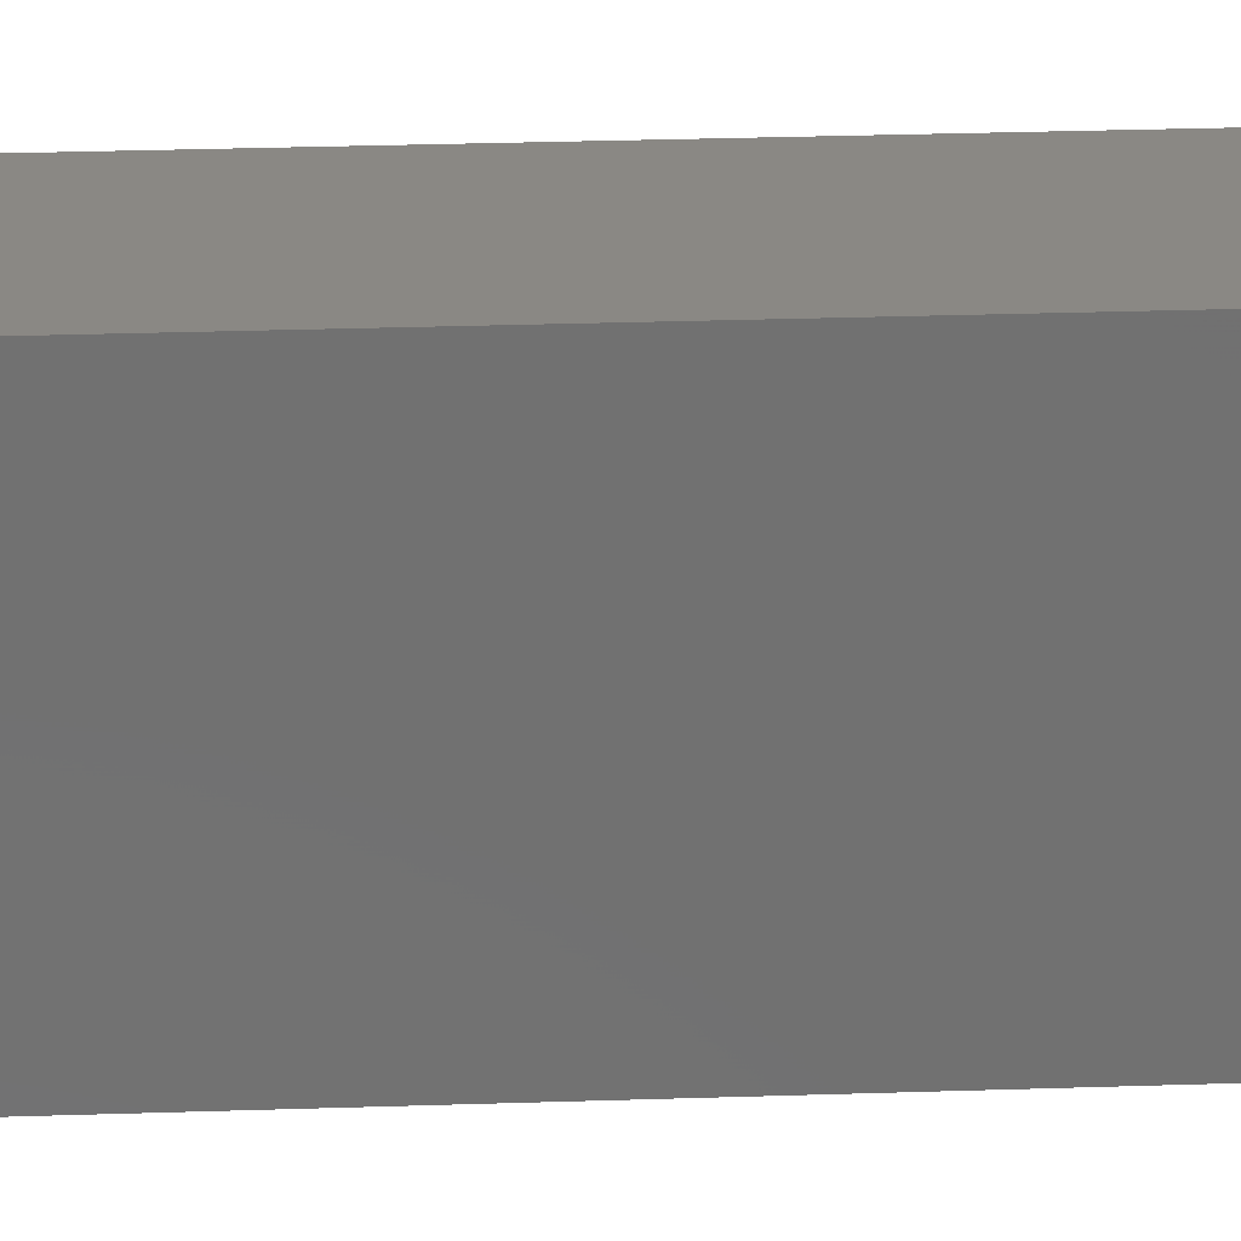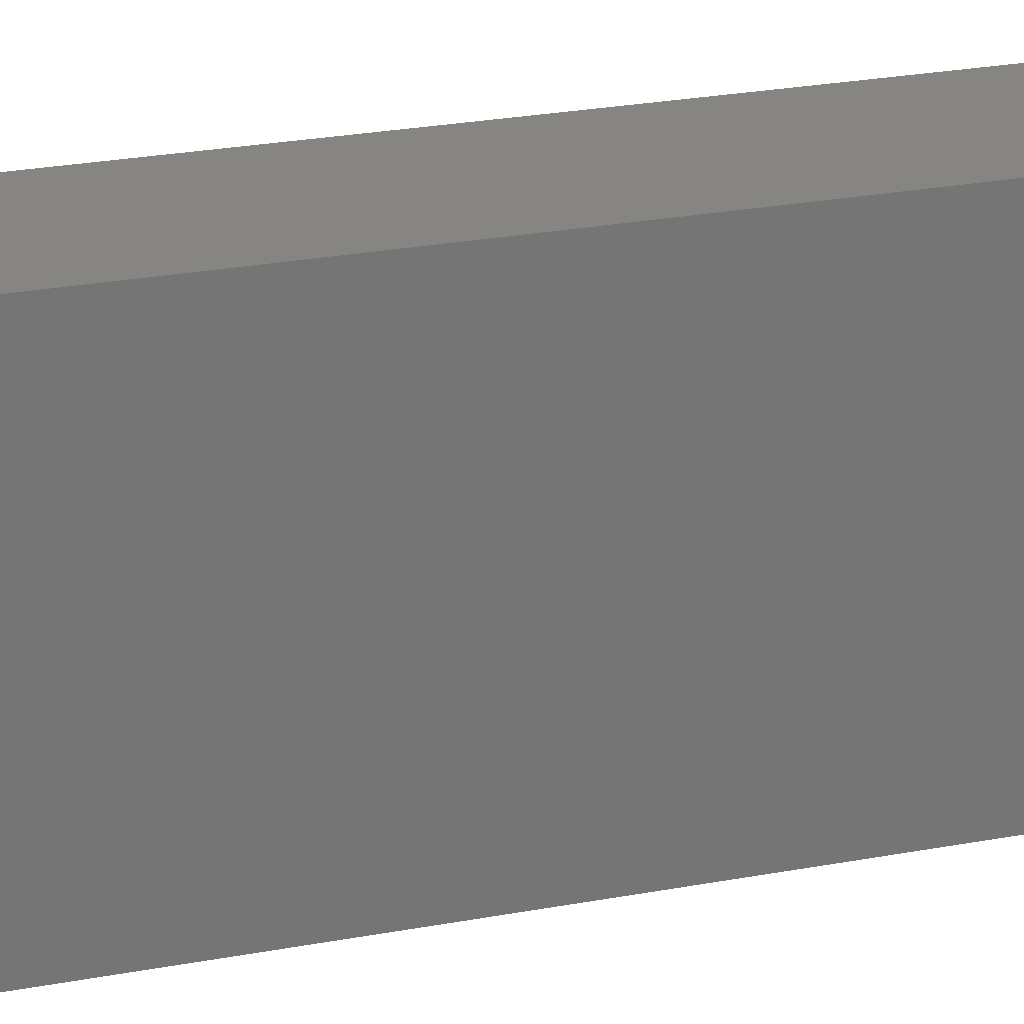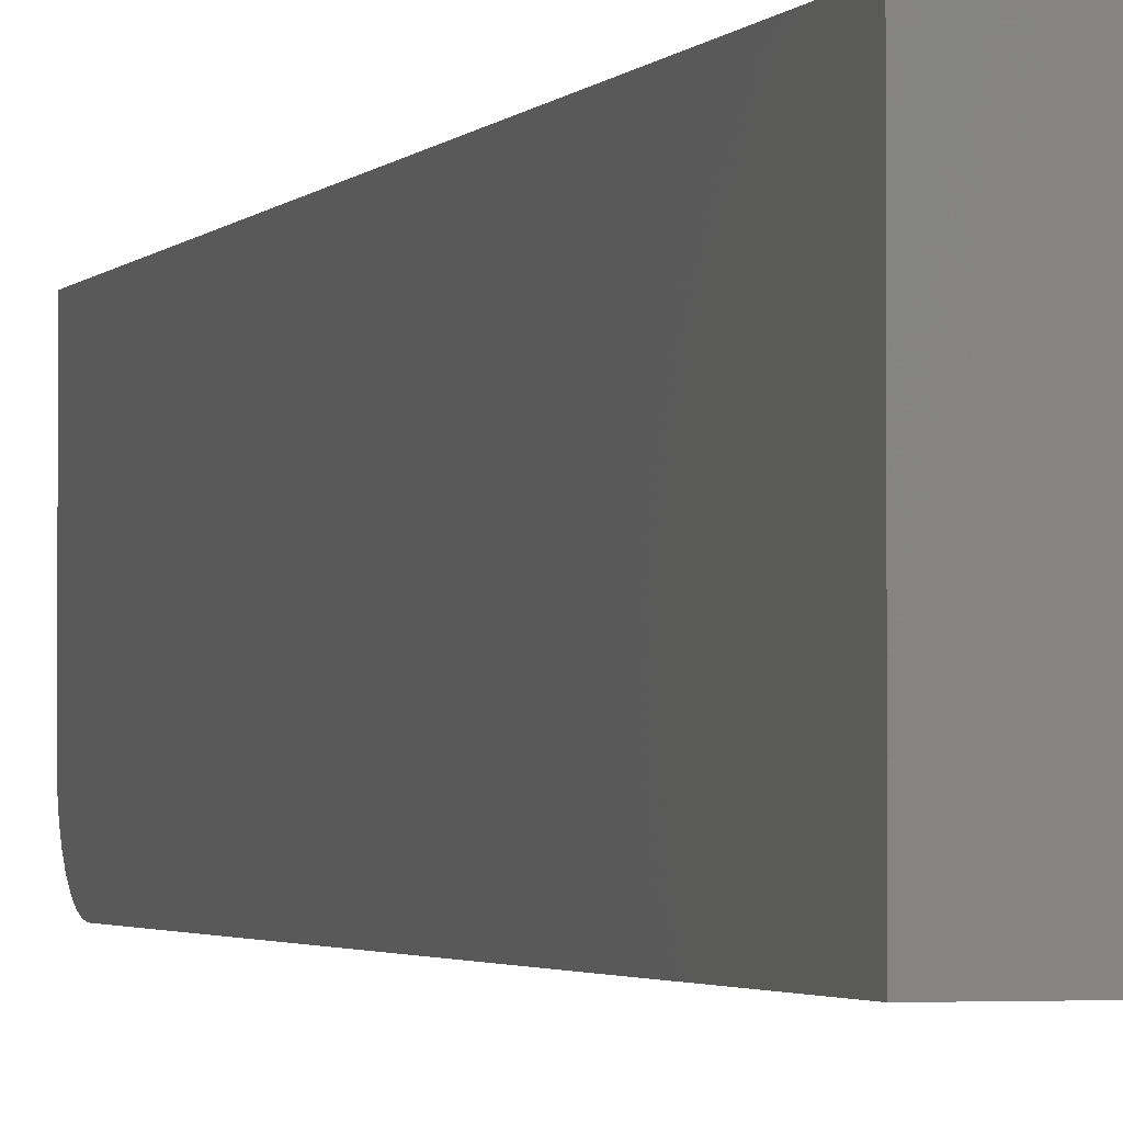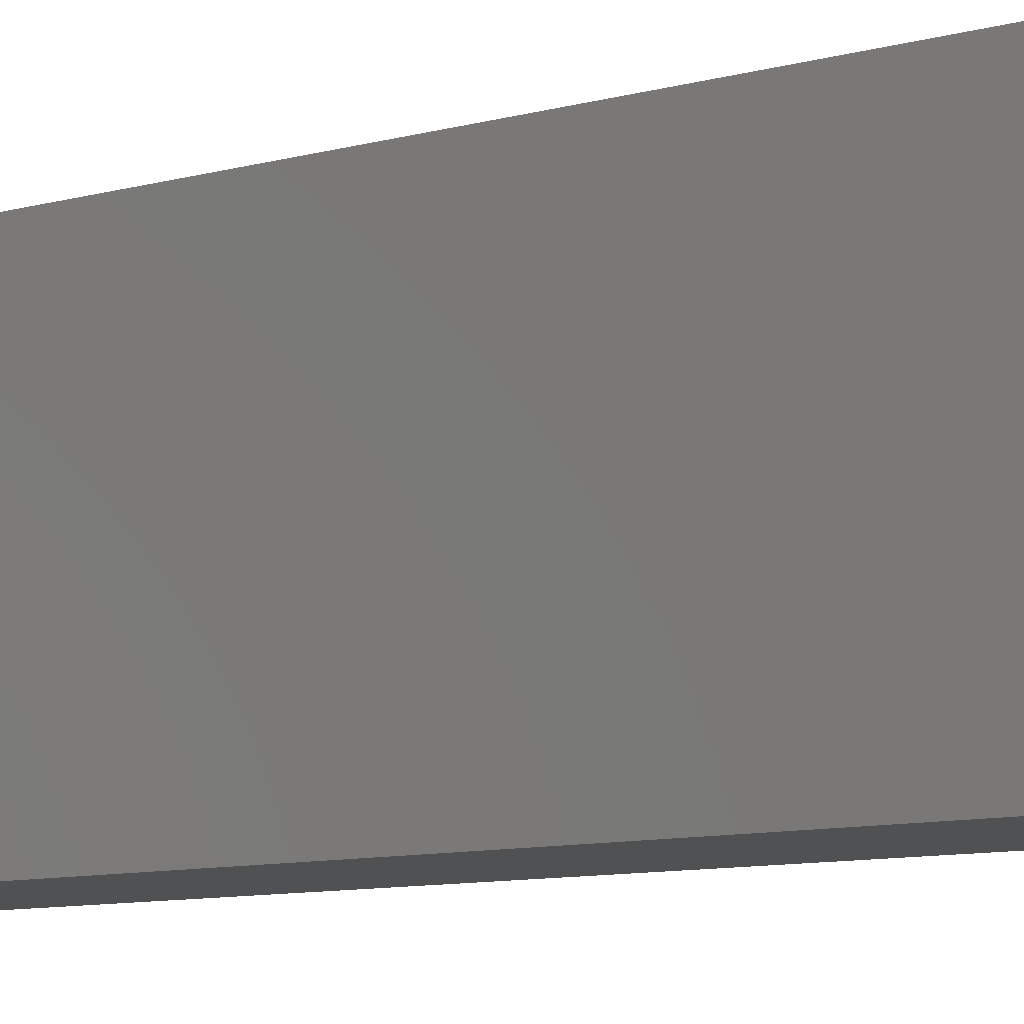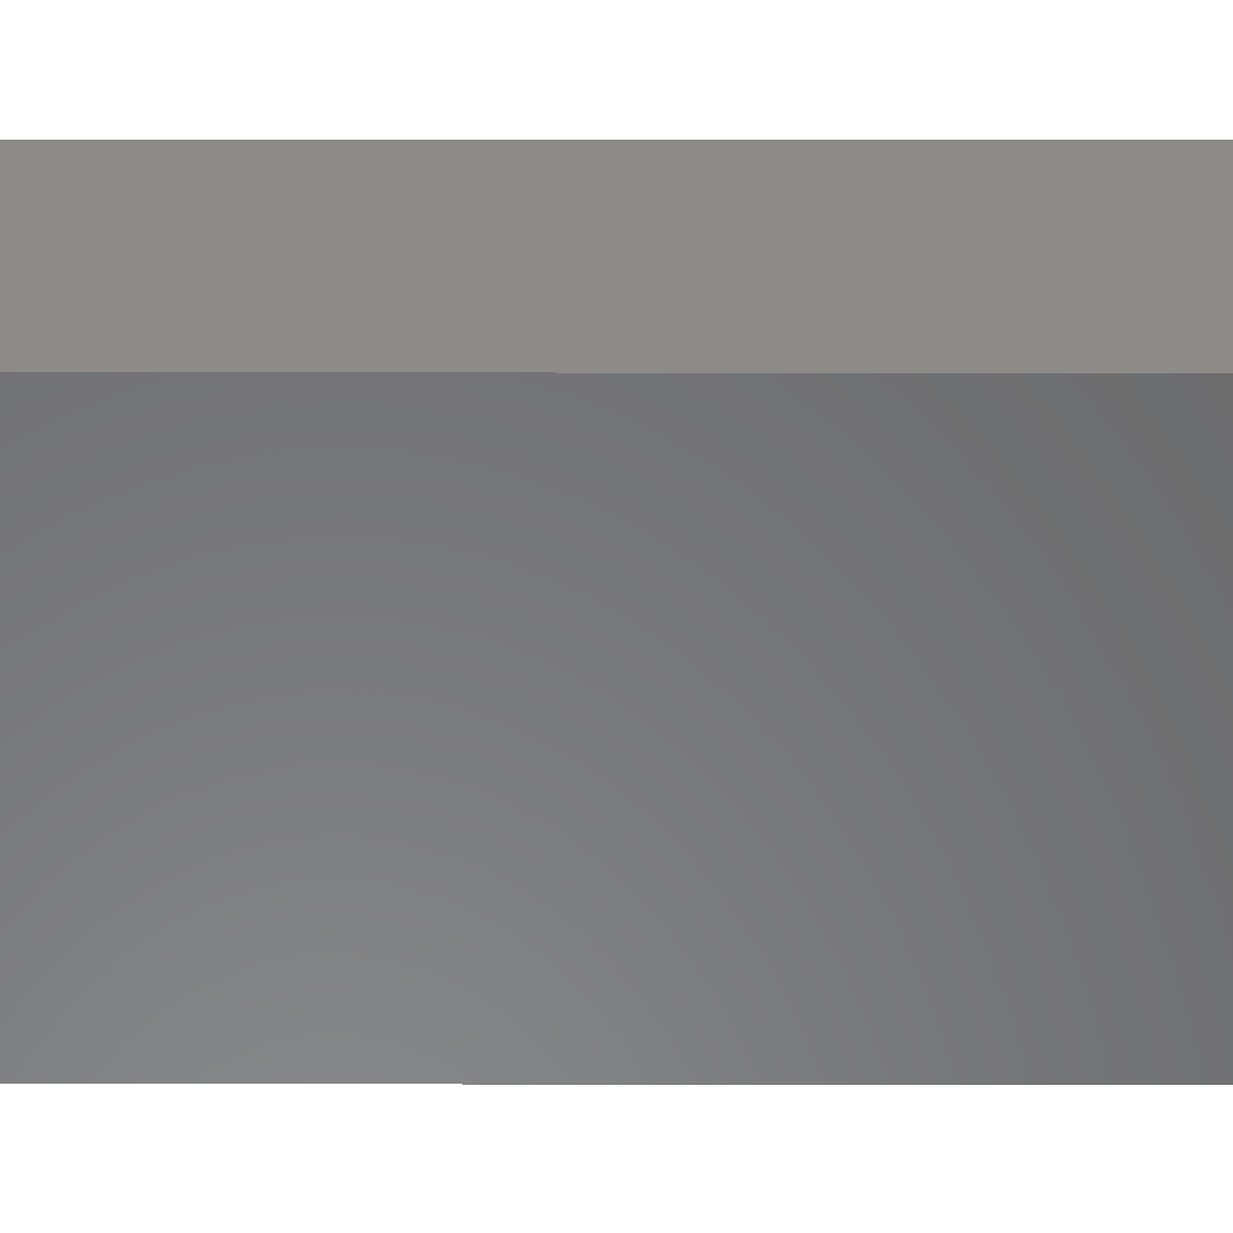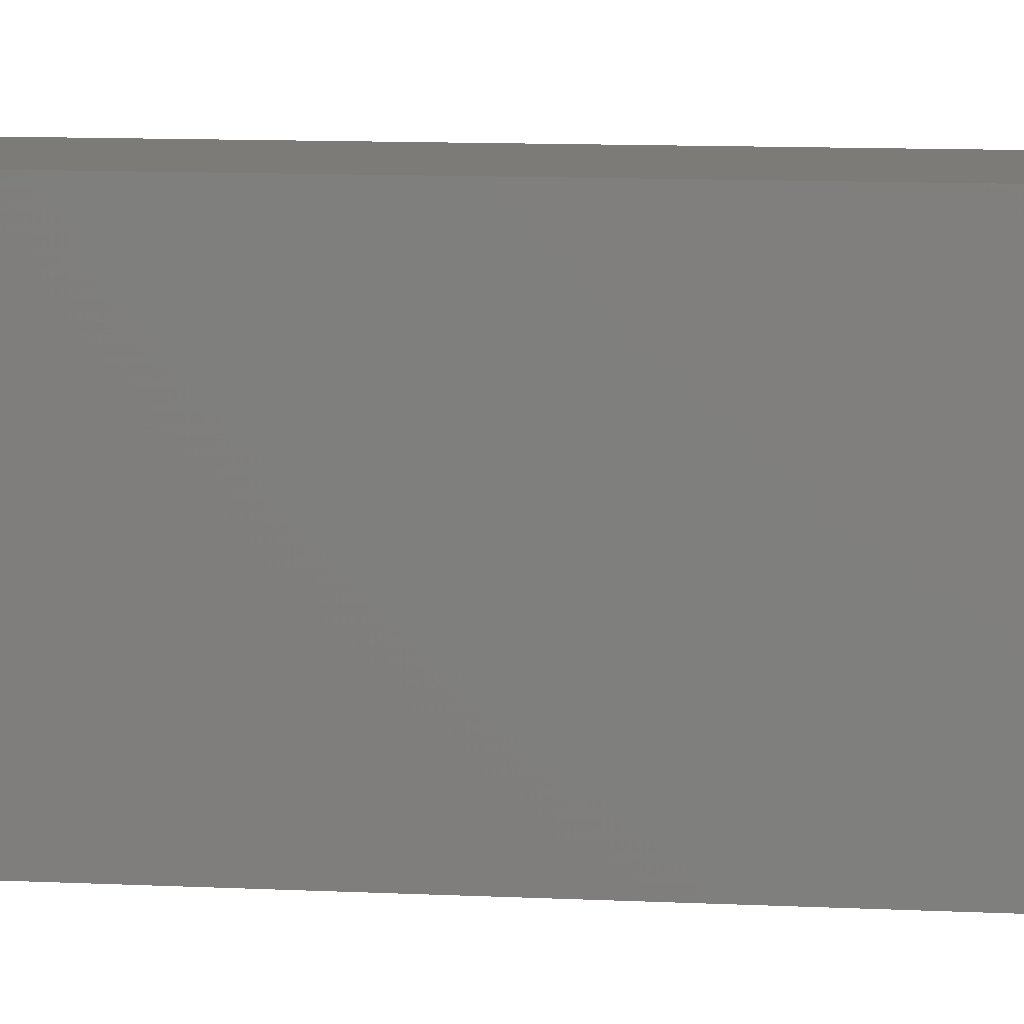
<metadata>
{"format":"stl","ext":"stl","renderer":"f3d","projection":"perspective","resolution":1024,"background":"white","views":[{"elev":27.3,"azim":87.0,"up":"+Z"},{"elev":21.1,"azim":70.1,"up":"+Z"},{"elev":-2.1,"azim":163.8,"up":"+Z"},{"elev":-7.2,"azim":-46.2,"up":"+Z"},{"elev":34.5,"azim":-89.9,"up":"+Z"},{"elev":8.8,"azim":-81.6,"up":"+Z"}]}
</metadata>
<code>
# stl→obj: 24 verts, 44 faces
v -0.04688 -0.75 -0.04688
v 0.04786 -0.75 -0.04688
v -0.04688 -0.75 0.09375
v 0.04786 -0.75 0.09375
v -0.04688 -0.7464 -0.06481
v -0.04688 -0.7491 -0.05602
v -0.04688 1.041e-17 0.09375
v -0.04688 0 -0.09375
v -0.04688 -0.7031 -0.09375
v -0.04688 -0.7123 -0.09285
v -0.04688 -0.7211 -0.09018
v -0.04688 -0.7292 -0.08585
v -0.04688 -0.7363 -0.08002
v -0.04688 -0.7421 -0.07292
v 0.04786 -0.7491 -0.05602
v 0.04786 -0.7464 -0.06481
v 0.04786 -0.7421 -0.07292
v 0.04786 -0.7363 -0.08002
v 0.04786 -0.7292 -0.08585
v 0.04786 -0.7211 -0.09018
v 0.04786 -0.7123 -0.09285
v 0.04786 -0.7031 -0.09375
v 0.04786 5.916e-18 -0.09375
v 0.04786 1.632e-17 0.09375
f 1 2 3
f 3 2 4
f 1 5 6
f 3 7 8
f 3 8 9
f 3 9 10
f 3 10 11
f 3 11 12
f 3 12 13
f 3 13 14
f 3 14 5
f 3 5 1
f 2 15 16
f 4 2 16
f 4 16 17
f 4 17 18
f 4 18 19
f 4 19 20
f 4 20 21
f 4 21 22
f 4 22 23
f 4 23 24
f 8 23 9
f 9 23 22
f 9 22 10
f 10 22 21
f 10 21 11
f 11 21 20
f 11 20 12
f 12 20 19
f 12 19 13
f 13 19 18
f 13 18 14
f 14 18 17
f 14 17 5
f 5 17 16
f 5 16 6
f 6 16 15
f 6 15 1
f 1 15 2
f 8 7 23
f 23 7 24
f 24 7 4
f 4 7 3

</code>
